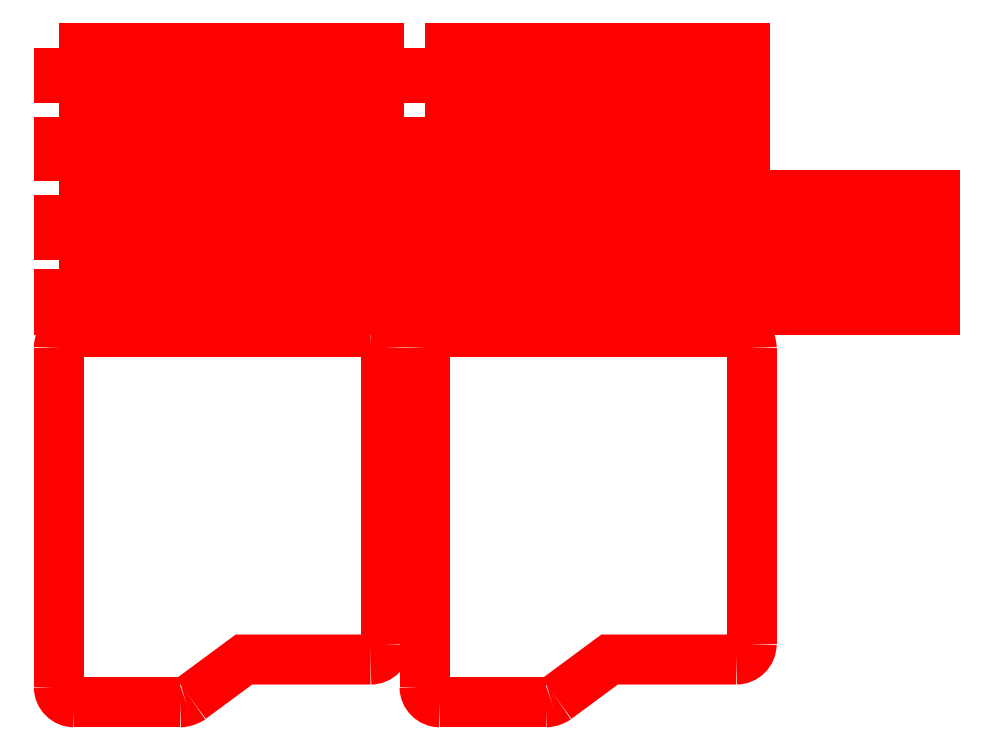
<metadata>
{"format":"dxf","ext":"dxf","renderer":"ezdxf+matplotlib","layout":"modelspace","background":"white","min_lineweight":24,"dpi":150}
</metadata>
<code>
0
SECTION
2
ENTITIES
0
LWPOLYLINE
8
debitare_laser_stand_desk_organizer
90
6
70
0
10
4.845
20
199.7
30
0
10
4.845
20
190.7
30
0
10
99.84
20
190.7
30
0
10
99.84
20
199.7
30
0
10
4.845
20
199.7
30
0
10
4.845
20
199.7
30
0
0
LWPOLYLINE
8
debitare_laser_stand_desk_organizer
90
6
70
0
10
113.3
20
199.7
30
0
10
113.3
20
190.7
30
0
10
208.3
20
190.7
30
0
10
208.3
20
199.7
30
0
10
113.3
20
199.7
30
0
10
113.3
20
199.7
30
0
0
LWPOLYLINE
8
debitare_laser_stand_desk_organizer
90
6
70
0
10
4.845
20
179.2
30
0
10
4.845
20
167.7
30
0
10
99.84
20
167.7
30
0
10
99.84
20
179.2
30
0
10
4.845
20
179.2
30
0
10
4.845
20
179.2
30
0
0
LWPOLYLINE
8
debitare_laser_stand_desk_organizer
90
6
70
0
10
113.3
20
179.2
30
0
10
113.3
20
167.7
30
0
10
208.3
20
167.7
30
0
10
208.3
20
179.2
30
0
10
113.3
20
179.2
30
0
10
113.3
20
179.2
30
0
0
LWPOLYLINE
8
debitare_laser_stand_desk_organizer
90
6
70
0
10
4.845
20
156.1
30
0
10
4.845
20
144.1
30
0
10
264.8
20
144.1
30
0
10
264.8
20
156.1
30
0
10
4.845
20
156.1
30
0
10
4.845
20
156.1
30
0
0
SPLINE
8
debitare_laser_stand_desk_organizer
70
8
71
3
72
8
73
4
74
0
40
0
40
0
40
0
40
0
40
1
40
1
40
1
40
1
10
9.431
20
115.2
30
0
10
6.898
20
115.2
30
0
10
4.845
20
113.2
30
0
10
4.845
20
110.6
30
0
0
LWPOLYLINE
8
debitare_laser_stand_desk_organizer
90
6
70
0
10
4.845
20
134
30
0
10
4.845
20
122
30
0
10
264.8
20
122
30
0
10
264.8
20
134
30
0
10
4.845
20
134
30
0
10
4.845
20
134
30
0
0
SPLINE
8
debitare_laser_stand_desk_organizer
70
8
71
3
72
8
73
4
74
0
40
0
40
0
40
0
40
0
40
1
40
1
40
1
40
1
10
4.845
20
10.13
30
0
10
4.845
20
7.595
30
0
10
6.898
20
5.542
30
0
10
9.431
20
5.542
30
0
0
LWPOLYLINE
8
debitare_laser_stand_desk_organizer
90
4
70
0
10
4.845
20
110.6
30
0
10
4.845
20
24.16
30
0
10
4.845
20
22.8
30
0
10
4.845
20
10.13
30
0
0
SPLINE
8
debitare_laser_stand_desk_organizer
70
8
71
3
72
8
73
4
74
0
40
0
40
0
40
0
40
0
40
1
40
1
40
1
40
1
10
40.81
20
5.542
30
0
10
41.39
20
5.542
30
0
10
41.94
20
5.653
30
0
10
42.45
20
5.849
30
0
0
SPLINE
8
debitare_laser_stand_desk_organizer
70
8
71
3
72
8
73
4
74
0
40
0
40
0
40
0
40
0
40
1
40
1
40
1
40
1
10
42.45
20
5.849
30
0
10
43.01
20
5.992
30
0
10
43.54
20
6.24
30
0
10
44.03
20
6.602
30
0
0
LWPOLYLINE
8
debitare_laser_stand_desk_organizer
90
2
70
0
10
9.431
20
5.542
30
0
10
40.81
20
5.542
30
0
0
SPLINE
8
debitare_laser_stand_desk_organizer
70
8
71
3
72
8
73
4
74
0
40
0
40
0
40
0
40
0
40
1
40
1
40
1
40
1
10
97.28
20
18.22
30
0
10
99.81
20
18.22
30
0
10
101.9
20
20.27
30
0
10
101.9
20
22.8
30
0
0
LWPOLYLINE
8
debitare_laser_stand_desk_organizer
90
3
70
0
10
44.03
20
6.602
30
0
10
59.75
20
18.22
30
0
10
97.28
20
18.22
30
0
0
SPLINE
8
debitare_laser_stand_desk_organizer
70
8
71
3
72
8
73
4
74
0
40
0
40
0
40
0
40
0
40
1
40
1
40
1
40
1
10
101.9
20
110.6
30
0
10
101.9
20
113.2
30
0
10
99.81
20
115.2
30
0
10
97.28
20
115.2
30
0
0
LWPOLYLINE
8
debitare_laser_stand_desk_organizer
90
2
70
0
10
101.9
20
22.8
30
0
10
101.9
20
110.6
30
0
0
SPLINE
8
debitare_laser_stand_desk_organizer
70
8
71
3
72
8
73
4
74
0
40
0
40
0
40
0
40
0
40
1
40
1
40
1
40
1
10
117.9
20
115.2
30
0
10
115.4
20
115.2
30
0
10
113.3
20
113.2
30
0
10
113.3
20
110.6
30
0
0
LWPOLYLINE
8
debitare_laser_stand_desk_organizer
90
3
70
0
10
97.28
20
115.2
30
0
10
9.431
20
115.2
30
0
10
9.431
20
115.2
30
0
0
SPLINE
8
debitare_laser_stand_desk_organizer
70
8
71
3
72
8
73
4
74
0
40
0
40
0
40
0
40
0
40
1
40
1
40
1
40
1
10
113.3
20
10.13
30
0
10
113.3
20
7.595
30
0
10
115.4
20
5.542
30
0
10
117.9
20
5.542
30
0
0
LWPOLYLINE
8
debitare_laser_stand_desk_organizer
90
4
70
0
10
113.3
20
110.6
30
0
10
113.3
20
24.16
30
0
10
113.3
20
22.8
30
0
10
113.3
20
10.13
30
0
0
SPLINE
8
debitare_laser_stand_desk_organizer
70
8
71
3
72
8
73
4
74
0
40
0
40
0
40
0
40
0
40
1
40
1
40
1
40
1
10
149.3
20
5.542
30
0
10
149.9
20
5.542
30
0
10
150.4
20
5.653
30
0
10
150.9
20
5.849
30
0
0
SPLINE
8
debitare_laser_stand_desk_organizer
70
8
71
3
72
8
73
4
74
0
40
0
40
0
40
0
40
0
40
1
40
1
40
1
40
1
10
150.9
20
5.849
30
0
10
151.5
20
5.992
30
0
10
152
20
6.24
30
0
10
152.5
20
6.602
30
0
0
LWPOLYLINE
8
debitare_laser_stand_desk_organizer
90
2
70
0
10
117.9
20
5.542
30
0
10
149.3
20
5.542
30
0
0
SPLINE
8
debitare_laser_stand_desk_organizer
70
8
71
3
72
8
73
4
74
0
40
0
40
0
40
0
40
0
40
1
40
1
40
1
40
1
10
205.7
20
18.22
30
0
10
208.3
20
18.22
30
0
10
210.3
20
20.27
30
0
10
210.3
20
22.8
30
0
0
LWPOLYLINE
8
debitare_laser_stand_desk_organizer
90
3
70
0
10
152.5
20
6.602
30
0
10
168.2
20
18.22
30
0
10
205.7
20
18.22
30
0
0
SPLINE
8
debitare_laser_stand_desk_organizer
70
8
71
3
72
8
73
4
74
0
40
0
40
0
40
0
40
0
40
1
40
1
40
1
40
1
10
210.3
20
110.6
30
0
10
210.3
20
113.2
30
0
10
208.3
20
115.2
30
0
10
205.7
20
115.2
30
0
0
LWPOLYLINE
8
debitare_laser_stand_desk_organizer
90
2
70
0
10
210.3
20
22.8
30
0
10
210.3
20
110.6
30
0
0
LWPOLYLINE
8
debitare_laser_stand_desk_organizer
90
3
70
0
10
205.7
20
115.2
30
0
10
117.9
20
115.2
30
0
10
117.9
20
115.2
30
0
0
ENDSEC
0
EOF

</code>
